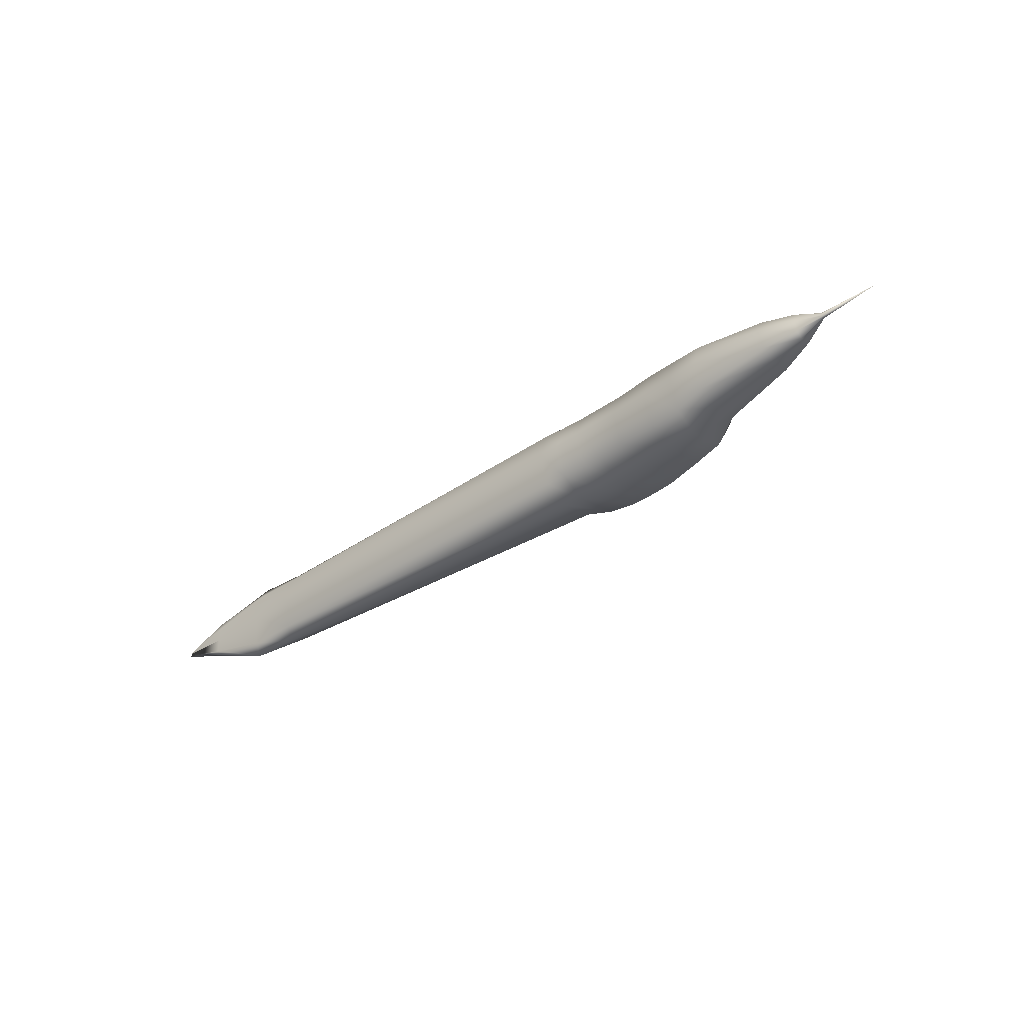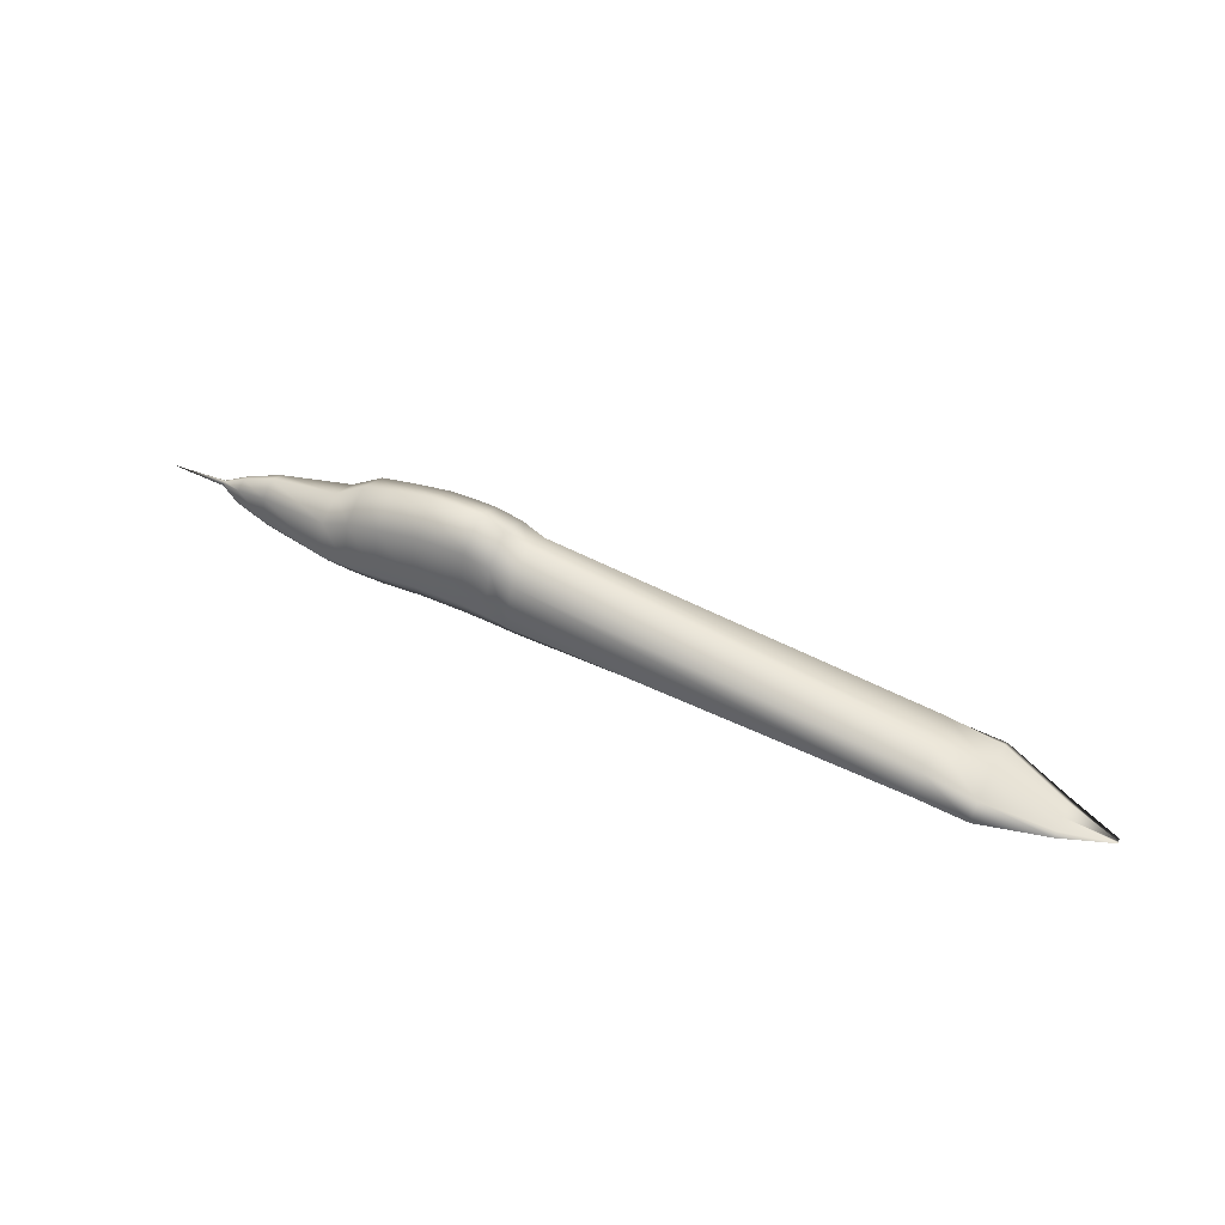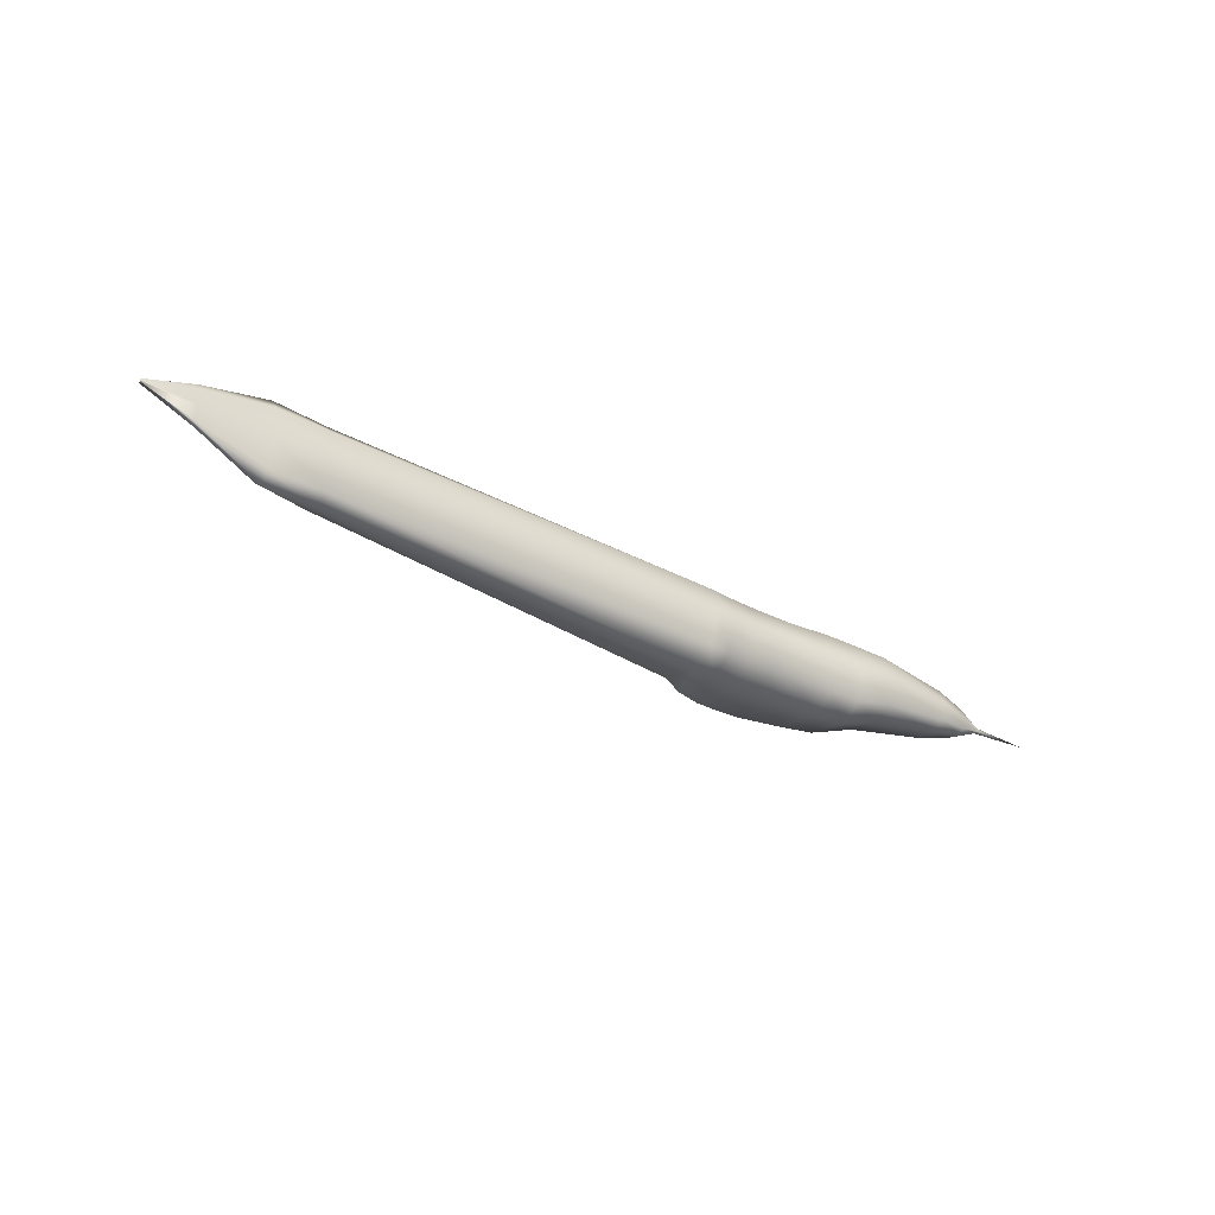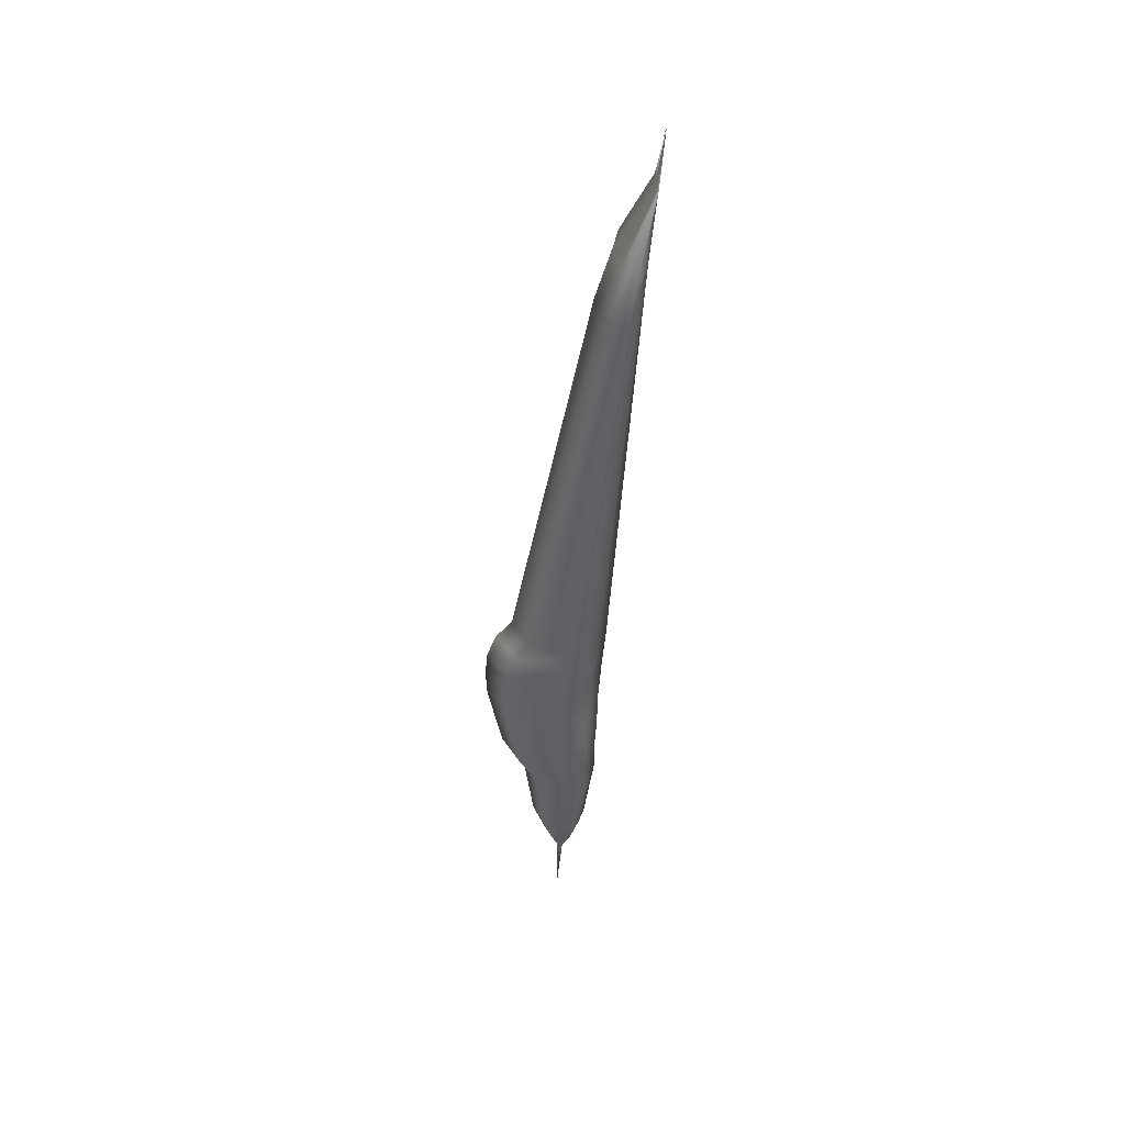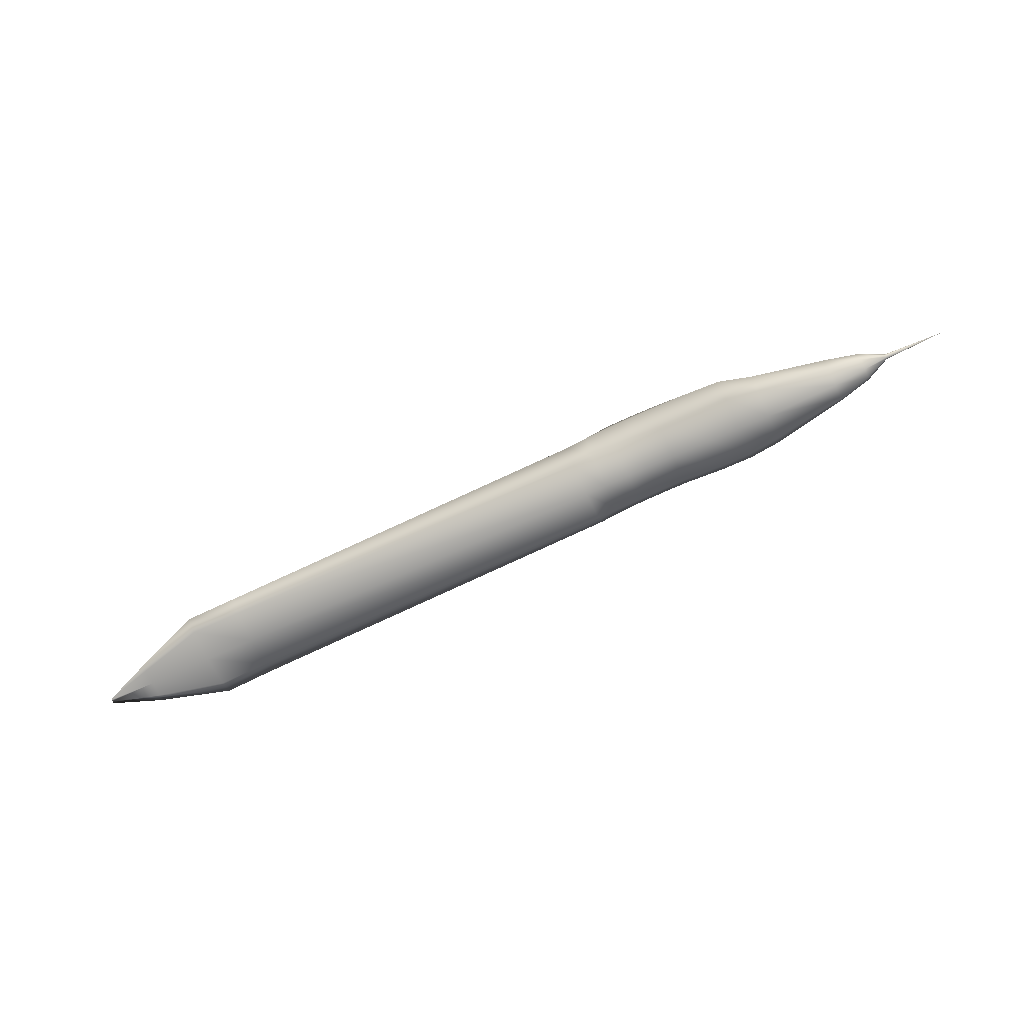
<metadata>
{"format":"obj","ext":"obj","renderer":"f3d","projection":"perspective","resolution":1024,"background":"white","views":[{"elev":-37.6,"azim":-139.5,"up":"+Y"},{"elev":52.0,"azim":26.9,"up":"+Z"},{"elev":-35.7,"azim":144.6,"up":"+Y"},{"elev":-48.9,"azim":84.1,"up":"+Y"},{"elev":-72.3,"azim":-154.8,"up":"+Z"}]}
</metadata>
<code>
v 0.025 0.426 0.08698
v 0.08233 0.4278 0.09212
v 0.08233 0.4285 0.08962
v 0.08233 0.426 0.09316
v 0.08233 0.4241 0.09212
v 0.08233 0.4234 0.08962
v 0.08233 0.4241 0.08826
v 0.08233 0.426 0.0877
v 0.08233 0.4278 0.08826
v 0.1064 0.4362 0.1024
v 0.1064 0.4404 0.08919
v 0.1064 0.426 0.1079
v 0.1064 0.4158 0.1024
v 0.1064 0.4115 0.08919
v 0.1064 0.4158 0.08206
v 0.1064 0.426 0.0791
v 0.1064 0.4362 0.08206
v 0.1393 0.442 0.1142
v 0.1393 0.4486 0.08947
v 0.1393 0.426 0.1245
v 0.1393 0.4099 0.1142
v 0.1393 0.4033 0.08947
v 0.1393 0.4099 0.07614
v 0.1393 0.426 0.07062
v 0.1393 0.442 0.07614
v 0.2103 0.4521 0.1276
v 0.2103 0.4629 0.09345
v 0.2103 0.426 0.1418
v 0.2103 0.3999 0.1276
v 0.2103 0.3891 0.09345
v 0.2103 0.3999 0.07506
v 0.2103 0.426 0.06743
v 0.2103 0.4521 0.07506
v 0.2411 0.4564 0.1479
v 0.2411 0.469 0.104
v 0.2411 0.426 0.1661
v 0.2411 0.3955 0.1479
v 0.2411 0.3829 0.104
v 0.2411 0.3955 0.08041
v 0.2411 0.426 0.07062
v 0.2411 0.4564 0.08041
v 0.2725 0.457 0.1564
v 0.2725 0.4698 0.1083
v 0.2725 0.426 0.1763
v 0.2725 0.395 0.1564
v 0.2725 0.3821 0.1083
v 0.2725 0.395 0.0824
v 0.2725 0.426 0.07168
v 0.2725 0.457 0.0824
v 0.3121 0.4564 0.1668
v 0.3121 0.469 0.1147
v 0.3121 0.426 0.1884
v 0.3121 0.3955 0.1668
v 0.3121 0.3829 0.1147
v 0.3121 0.3955 0.08671
v 0.3121 0.426 0.0751
v 0.3121 0.4564 0.08671
v 0.3397 0.4564 0.1691
v 0.3397 0.4691 0.1163
v 0.3397 0.426 0.191
v 0.3397 0.3955 0.1691
v 0.3397 0.3828 0.1163
v 0.3397 0.3955 0.08779
v 0.3397 0.426 0.076
v 0.3397 0.4564 0.08779
v 0.3602 0.4565 0.1694
v 0.3602 0.4691 0.1167
v 0.3602 0.426 0.1912
v 0.3602 0.3954 0.1694
v 0.3602 0.3828 0.1167
v 0.3602 0.3954 0.08841
v 0.3602 0.426 0.07667
v 0.3602 0.4565 0.08841
v 0.3853 0.4565 0.1643
v 0.3853 0.4692 0.1148
v 0.3853 0.426 0.1848
v 0.3853 0.3954 0.1643
v 0.3853 0.3827 0.1148
v 0.3853 0.3954 0.08809
v 0.3853 0.426 0.07705
v 0.3853 0.4565 0.08809
v 0.4062 0.4565 0.153
v 0.4062 0.4692 0.11
v 0.4062 0.426 0.1707
v 0.4062 0.3954 0.153
v 0.4062 0.3827 0.11
v 0.4062 0.3954 0.08693
v 0.4062 0.426 0.07736
v 0.4062 0.4565 0.08693
v 0.7872 0.4571 0.1252
v 0.7872 0.47 0.1056
v 0.7872 0.426 0.1333
v 0.7872 0.3948 0.1252
v 0.7872 0.382 0.1056
v 0.7872 0.3948 0.09506
v 0.7872 0.426 0.09069
v 0.7872 0.4571 0.09506
v 0.8381 0.4574 0.1177
v 0.8381 0.4704 0.1033
v 0.8381 0.426 0.1236
v 0.8381 0.3945 0.1177
v 0.8381 0.3815 0.1033
v 0.8381 0.3945 0.09557
v 0.8381 0.426 0.09236
v 0.8381 0.4574 0.09557
v 0.9038 0.4411 0.09615
v 0.9038 0.4474 0.09503
v 0.9038 0.426 0.09662
v 0.9038 0.4108 0.09615
v 0.9038 0.4046 0.09503
v 0.9038 0.4108 0.09442
v 0.9038 0.426 0.09417
v 0.9038 0.4411 0.09442
v 0.9518 0.4278 0.0943
v 0.9518 0.4286 0.0943
v 0.9518 0.426 0.0943
v 0.9518 0.4241 0.0943
v 0.9518 0.4234 0.0943
f 107 115 113
f 113 114 112
f 112 116 111
f 111 117 110
f 110 118 109
f 109 117 108
f 108 116 106
f 106 114 107
f 99 107 105
f 105 113 104
f 104 112 103
f 103 111 102
f 102 110 101
f 101 109 100
f 100 108 98
f 98 106 99
f 91 99 97
f 97 105 96
f 96 104 95
f 95 103 94
f 94 102 93
f 93 101 92
f 92 100 90
f 90 98 91
f 83 91 89
f 89 97 88
f 88 96 87
f 87 95 86
f 86 94 85
f 85 93 84
f 84 92 82
f 82 90 83
f 75 83 81
f 81 89 80
f 80 88 79
f 79 87 78
f 78 86 77
f 77 85 76
f 76 84 74
f 74 82 75
f 67 75 73
f 73 81 72
f 72 80 71
f 71 79 70
f 70 78 69
f 69 77 68
f 68 76 66
f 66 74 67
f 59 67 65
f 65 73 64
f 64 72 63
f 63 71 62
f 62 70 61
f 61 69 60
f 60 68 58
f 58 66 59
f 51 59 57
f 57 65 56
f 56 64 55
f 55 63 54
f 54 62 53
f 53 61 52
f 52 60 50
f 50 58 51
f 43 51 49
f 49 57 48
f 48 56 47
f 47 55 46
f 46 54 45
f 45 53 44
f 44 52 42
f 42 50 43
f 35 43 41
f 41 49 40
f 40 48 39
f 39 47 38
f 38 46 37
f 37 45 36
f 36 44 34
f 34 42 35
f 27 35 33
f 33 41 32
f 32 40 31
f 31 39 30
f 30 38 29
f 29 37 28
f 28 36 26
f 26 34 27
f 19 27 25
f 25 33 24
f 24 32 23
f 23 31 22
f 22 30 21
f 21 29 20
f 20 28 18
f 18 26 19
f 11 19 17
f 17 25 16
f 16 24 15
f 15 23 14
f 14 22 13
f 13 21 12
f 12 20 10
f 10 18 11
f 3 11 9
f 9 17 8
f 8 16 7
f 7 15 6
f 6 14 5
f 5 13 4
f 4 12 2
f 2 10 3
f 115 114 113
f 114 116 112
f 116 117 111
f 117 118 110
f 118 117 109
f 117 116 108
f 116 114 106
f 114 115 107
f 107 113 105
f 113 112 104
f 112 111 103
f 111 110 102
f 110 109 101
f 109 108 100
f 108 106 98
f 106 107 99
f 99 105 97
f 105 104 96
f 104 103 95
f 103 102 94
f 102 101 93
f 101 100 92
f 100 98 90
f 98 99 91
f 91 97 89
f 97 96 88
f 96 95 87
f 95 94 86
f 94 93 85
f 93 92 84
f 92 90 82
f 90 91 83
f 83 89 81
f 89 88 80
f 88 87 79
f 87 86 78
f 86 85 77
f 85 84 76
f 84 82 74
f 82 83 75
f 75 81 73
f 81 80 72
f 80 79 71
f 79 78 70
f 78 77 69
f 77 76 68
f 76 74 66
f 74 75 67
f 67 73 65
f 73 72 64
f 72 71 63
f 71 70 62
f 70 69 61
f 69 68 60
f 68 66 58
f 66 67 59
f 59 65 57
f 65 64 56
f 64 63 55
f 63 62 54
f 62 61 53
f 61 60 52
f 60 58 50
f 58 59 51
f 51 57 49
f 57 56 48
f 56 55 47
f 55 54 46
f 54 53 45
f 53 52 44
f 52 50 42
f 50 51 43
f 43 49 41
f 49 48 40
f 48 47 39
f 47 46 38
f 46 45 37
f 45 44 36
f 44 42 34
f 42 43 35
f 35 41 33
f 41 40 32
f 40 39 31
f 39 38 30
f 38 37 29
f 37 36 28
f 36 34 26
f 34 35 27
f 27 33 25
f 33 32 24
f 32 31 23
f 31 30 22
f 30 29 21
f 29 28 20
f 28 26 18
f 26 27 19
f 19 25 17
f 25 24 16
f 24 23 15
f 23 22 14
f 22 21 13
f 21 20 12
f 20 18 10
f 18 19 11
f 11 17 9
f 17 16 8
f 16 15 7
f 15 14 6
f 14 13 5
f 13 12 4
f 12 10 2
f 10 11 3
f 3 9 1
f 9 8 1
f 8 7 1
f 7 6 1
f 6 5 1
f 5 4 1
f 4 2 1
f 2 3 1

</code>
